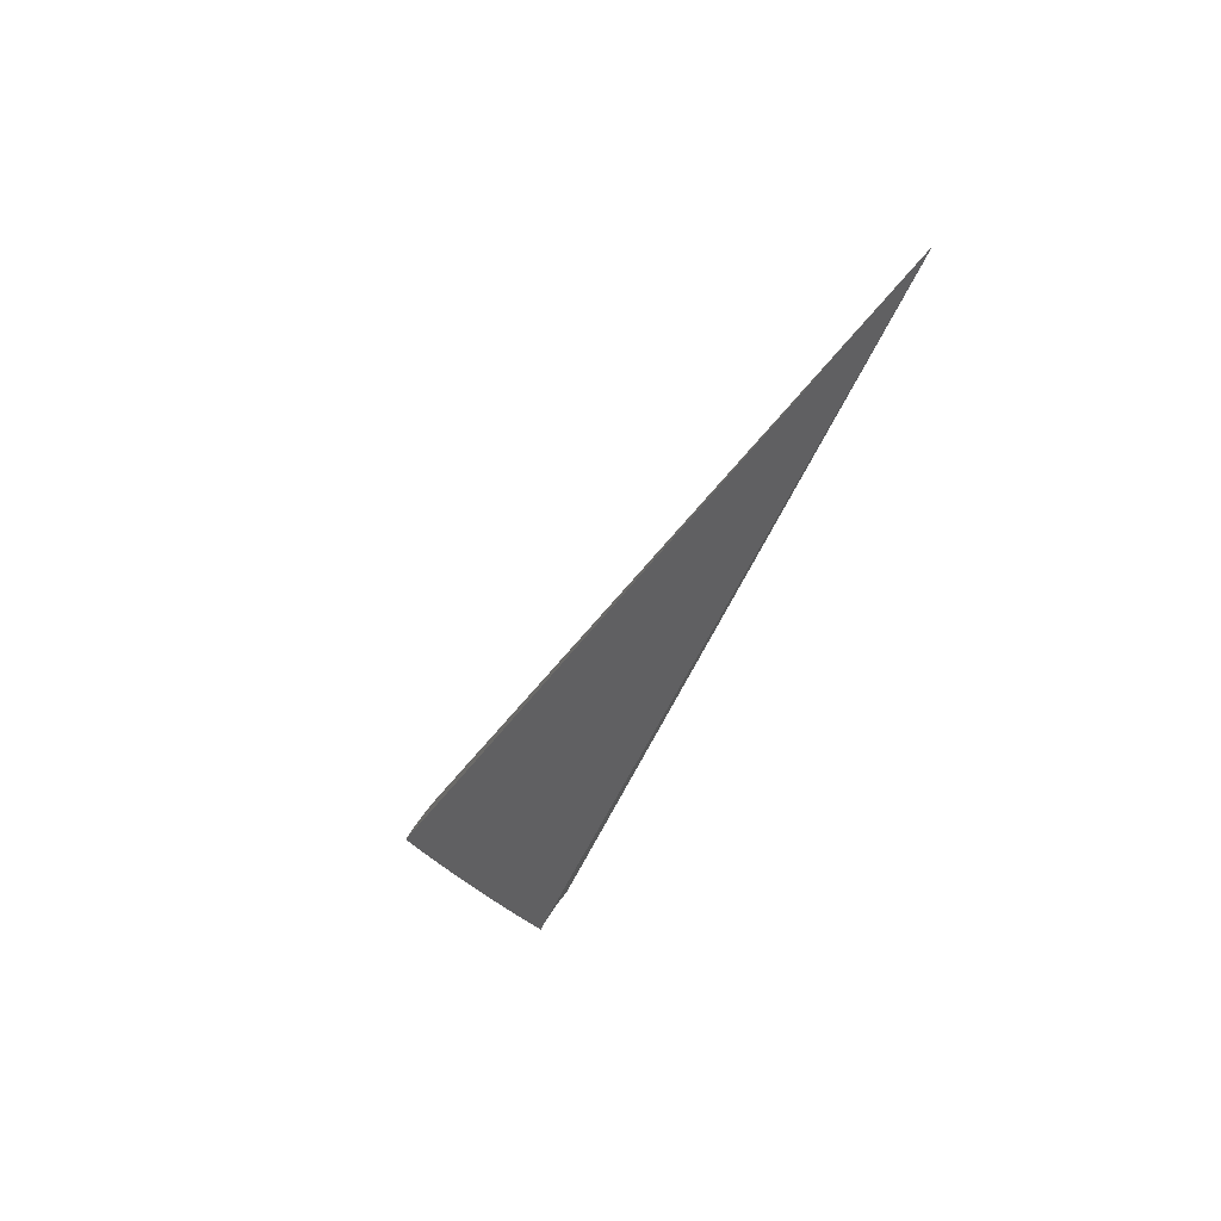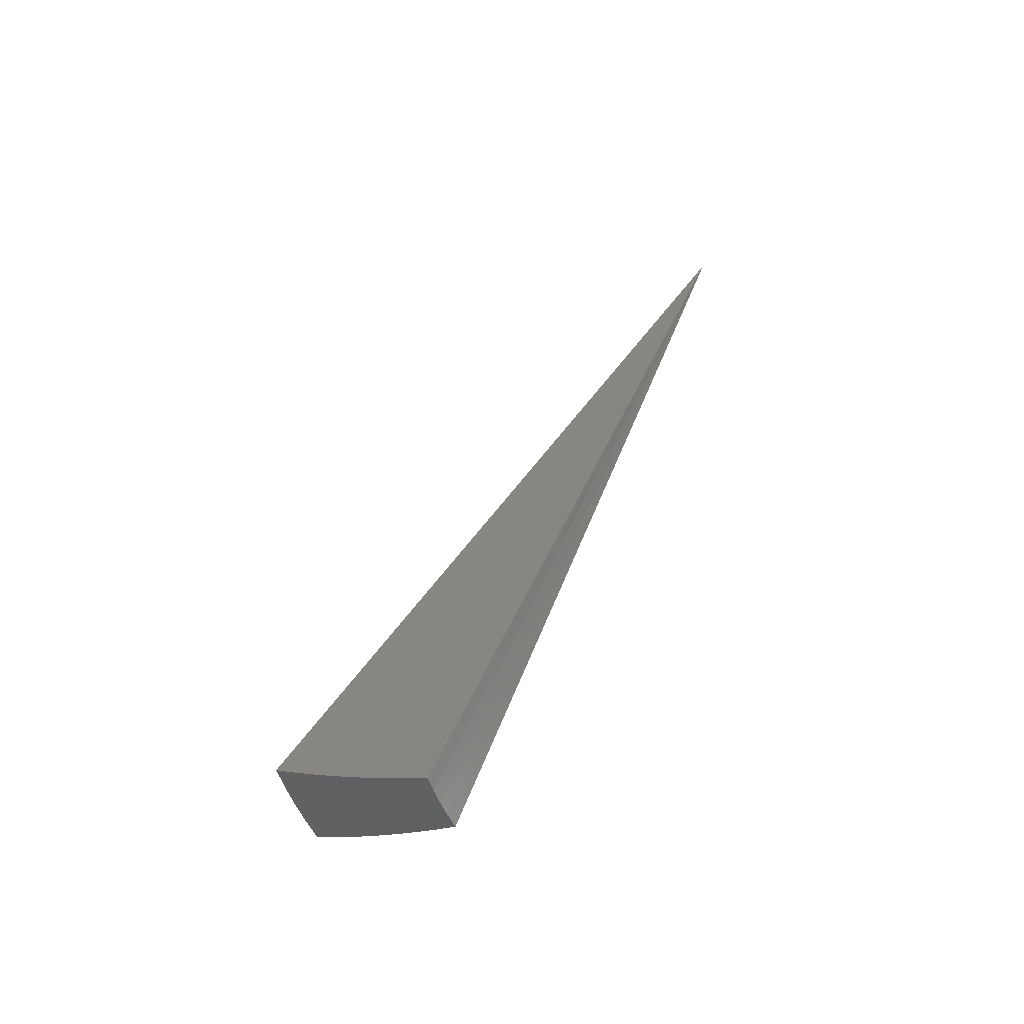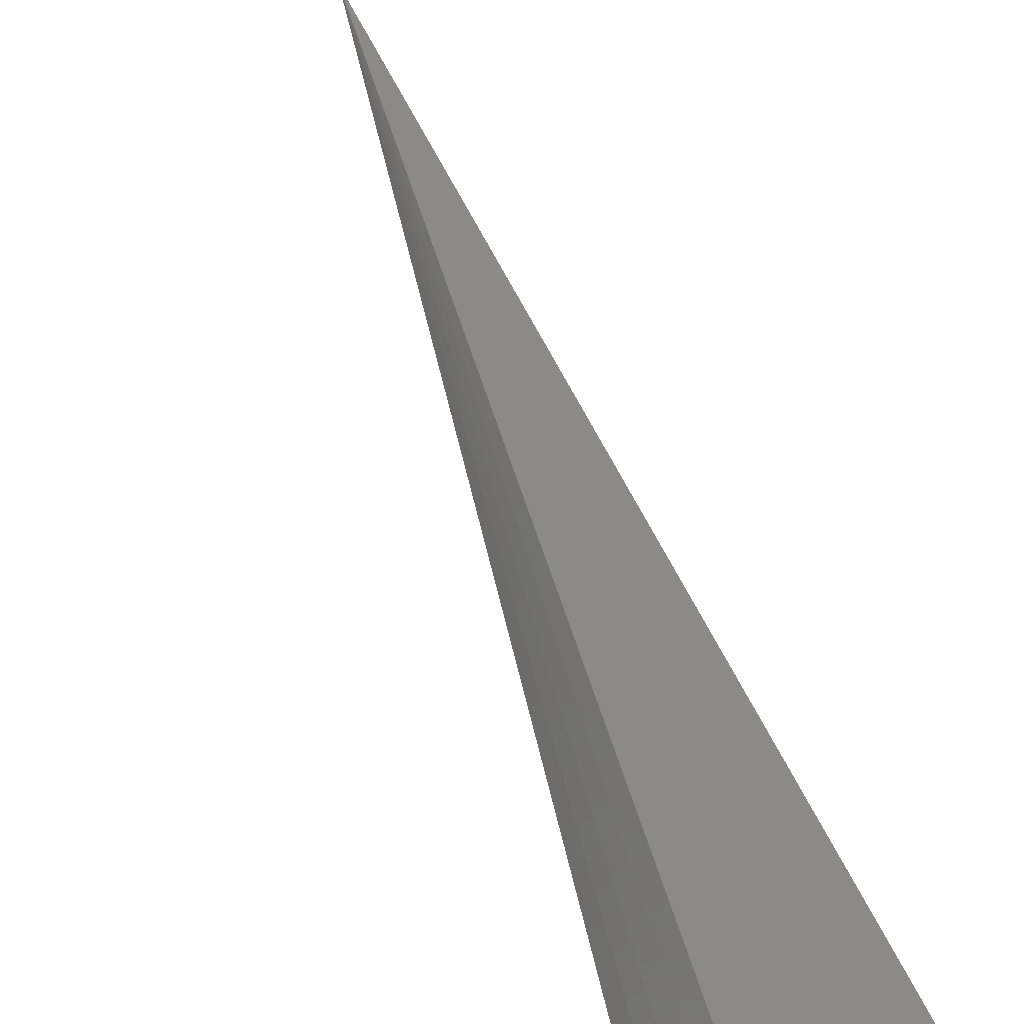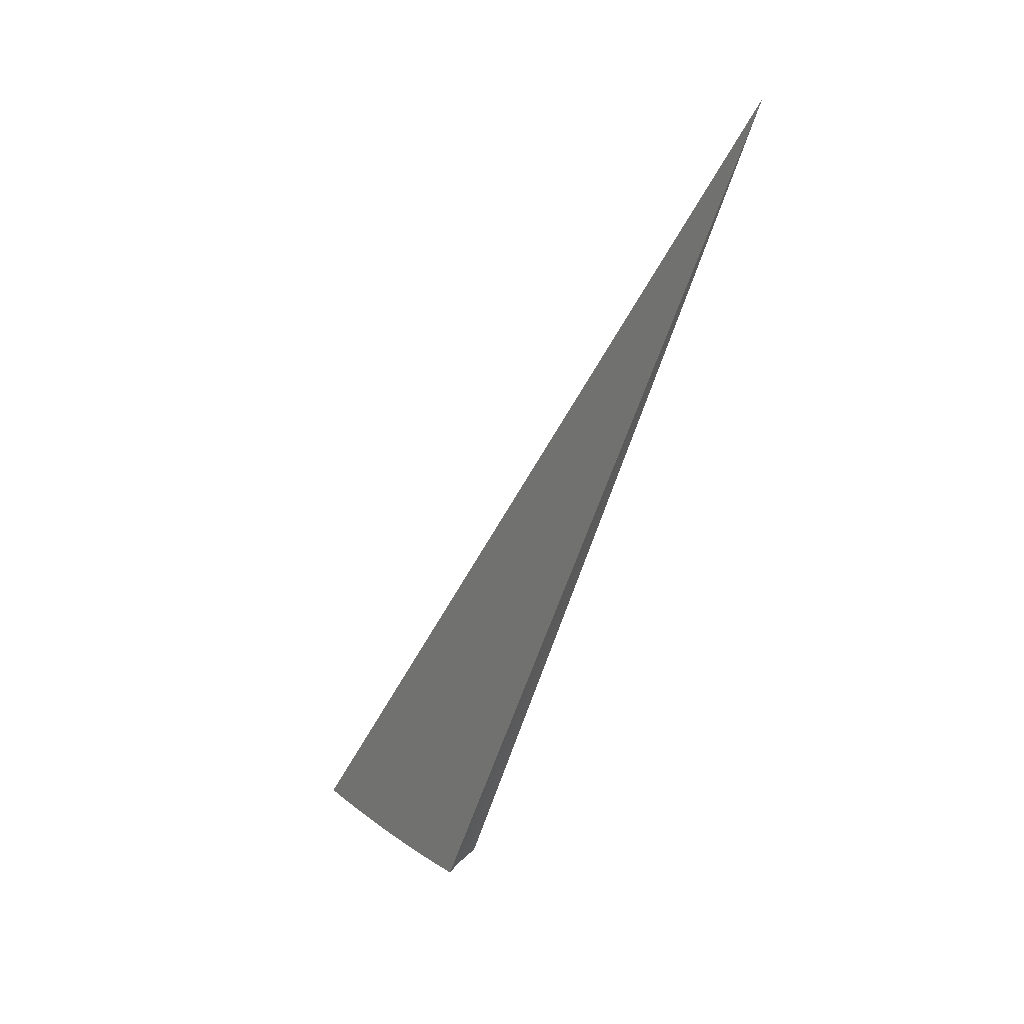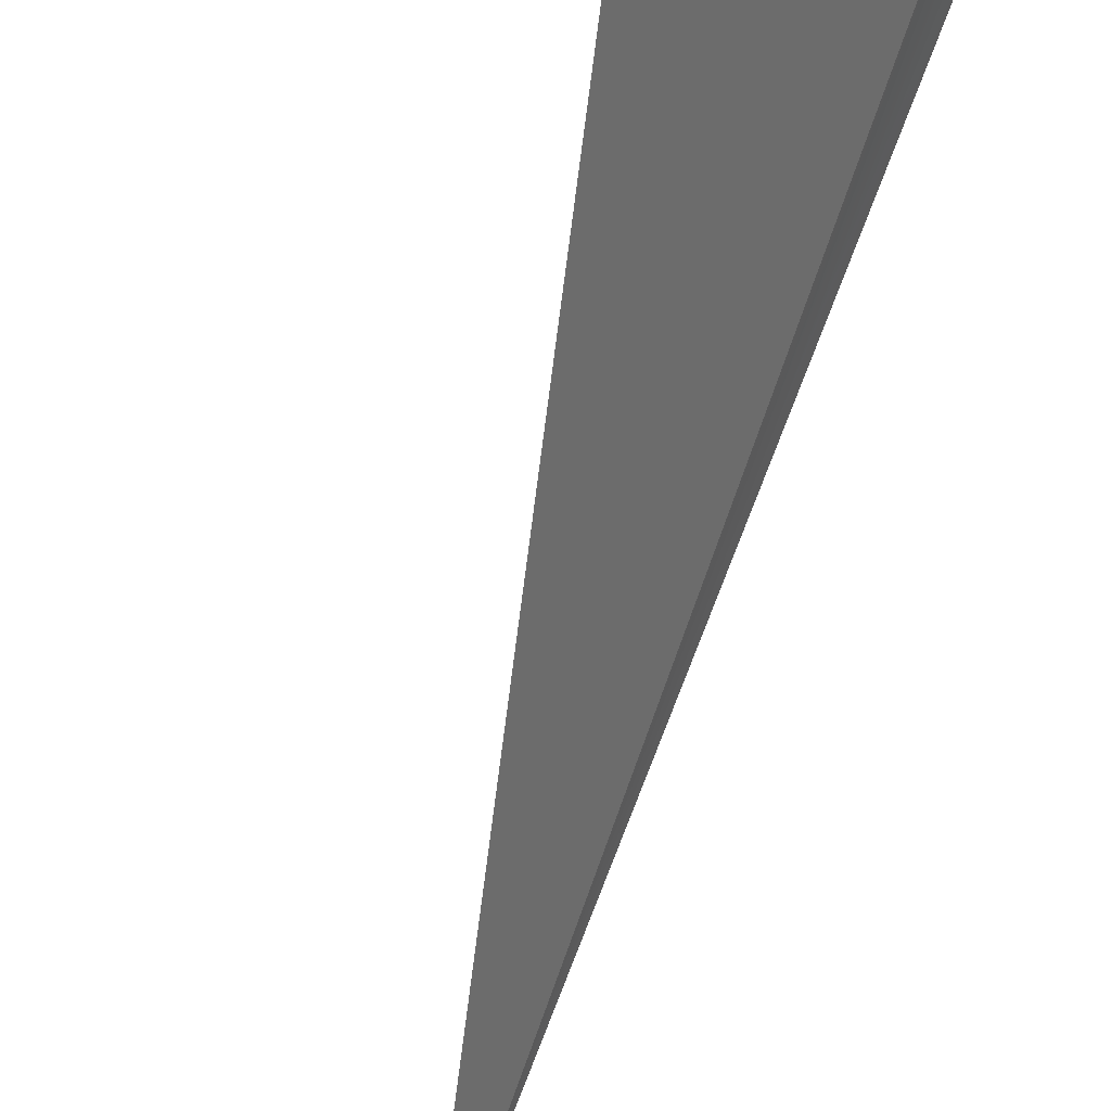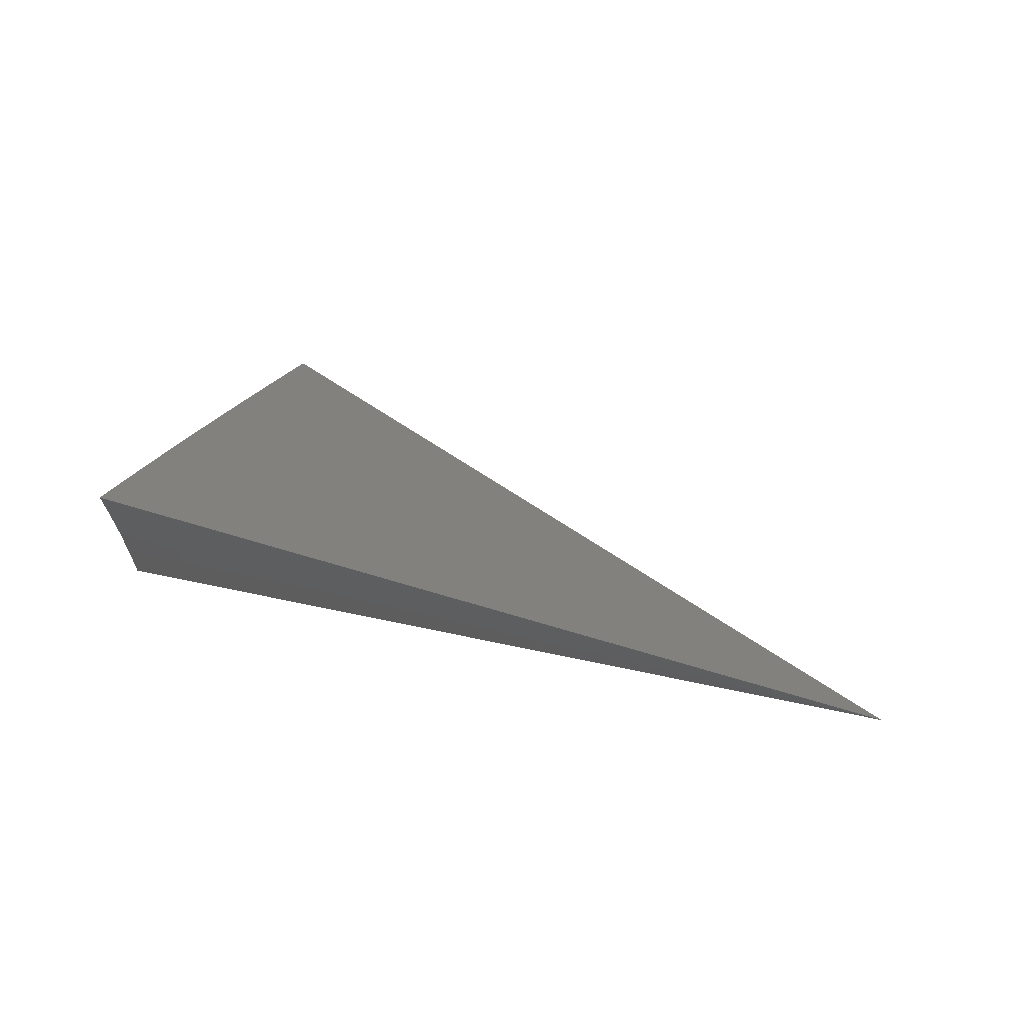
<metadata>
{"format":"stl","ext":"stl","renderer":"f3d","projection":"perspective","resolution":1024,"background":"white","views":[{"elev":41.7,"azim":-117.9,"up":"+Z"},{"elev":-60.7,"azim":-121.0,"up":"+Z"},{"elev":62.1,"azim":141.8,"up":"+Y"},{"elev":20.9,"azim":-117.0,"up":"+Z"},{"elev":-46.1,"azim":146.4,"up":"+Y"},{"elev":-7.6,"azim":-43.4,"up":"+Y"}]}
</metadata>
<code>
# stl→obj: 71 verts, 138 faces
v 2.979 2.499 -10.68
v 0 0 8.882e-15
v 3.154 2.647 -10.59
v 3.329 2.793 -10.49
v 3.501 2.938 -10.39
v 3.671 3.08 -10.28
v 3.839 3.222 -10.16
v 4.005 3.361 -10.04
v 4.169 3.498 -9.92
v 4.33 3.634 -9.791
v 3.568 2.06 -10.59
v 3.369 1.945 -10.69
v 3.374 2.15 -10.64
v 3.281 2.09 -10.69
v 3.186 2.231 -10.69
v 3.275 2.291 -10.64
v 3.085 2.367 -10.68
v 3.168 2.431 -10.64
v 3.348 2.569 -10.55
v 3.258 2.5 -10.6
v 3.527 2.706 -10.45
v 3.438 2.638 -10.5
v 3.461 2.421 -10.55
v 3.368 2.356 -10.6
v 3.47 2.211 -10.6
v 3.705 2.843 -10.34
v 3.616 2.775 -10.39
v 3.646 2.551 -10.45
v 3.554 2.486 -10.5
v 3.661 2.332 -10.5
v 3.566 2.272 -10.55
v 3.766 2.174 -10.5
v 3.882 2.979 -10.23
v 3.794 2.911 -10.28
v 3.83 2.679 -10.34
v 3.739 2.615 -10.39
v 3.851 2.454 -10.39
v 3.756 2.393 -10.45
v 3.961 2.287 -10.39
v 4.144 3.18 -10.05
v 3.97 3.046 -10.17
v 4.013 2.807 -10.23
v 3.922 2.743 -10.28
v 4.04 2.574 -10.28
v 3.946 2.514 -10.34
v 4.153 2.398 -10.28
v 4.318 3.313 -9.923
v 4.486 3.442 -9.794
v 4.633 3.244 -9.796
v 4.464 3.122 -9.923
v 4.285 2.997 -10.05
v 4.414 2.812 -10.05
v 4.228 2.693 -10.17
v 4.532 2.616 -10.05
v 4.344 2.508 -10.17
v 4.771 3.04 -9.799
v 4.599 2.93 -9.923
v 4.717 2.724 -9.929
v 4.9 2.829 -9.801
v 4.134 2.634 -10.23
v 4.104 2.871 -10.17
v 3.182 2.027 -6.534
v 1.591 1.013 -3.267
v 3.09 2.164 -6.534
v 1.545 1.082 -3.267
v 2.993 2.296 -6.534
v 1.496 1.148 -3.267
v 2.08 1.549 -7.125
v 1.04 0.7744 -3.563
v 2.167 1.425 -7.125
v 1.083 0.7126 -3.563
f 1 2 3
f 3 2 4
f 4 2 5
f 5 2 6
f 6 2 7
f 7 2 8
f 8 2 9
f 9 2 10
f 11 12 13
f 13 12 14
f 13 14 15
f 13 15 16
f 16 15 17
f 16 17 18
f 18 17 1
f 18 1 3
f 4 19 3
f 3 19 20
f 3 20 18
f 18 20 16
f 5 21 4
f 4 21 22
f 4 22 19
f 19 22 23
f 19 23 24
f 24 23 25
f 24 25 13
f 13 25 11
f 6 26 5
f 5 26 27
f 5 27 21
f 21 27 28
f 21 28 29
f 29 28 30
f 29 30 31
f 31 30 32
f 31 32 11
f 7 33 6
f 6 33 34
f 6 34 26
f 26 34 35
f 26 35 36
f 36 35 37
f 36 37 38
f 38 37 39
f 38 39 32
f 8 40 7
f 7 40 41
f 7 41 33
f 33 41 42
f 33 42 43
f 43 42 44
f 43 44 45
f 45 44 46
f 45 46 39
f 40 8 47
f 47 8 9
f 47 9 48
f 48 9 10
f 48 49 47
f 47 49 50
f 47 50 51
f 51 50 52
f 51 52 53
f 53 52 54
f 53 54 55
f 49 56 50
f 50 56 57
f 50 57 52
f 52 57 58
f 52 58 54
f 56 59 57
f 57 59 58
f 53 55 60
f 60 55 46
f 60 46 44
f 31 11 25
f 38 32 30
f 29 31 23
f 23 31 25
f 45 39 37
f 36 38 28
f 28 38 30
f 43 45 35
f 35 45 37
f 44 42 60
f 60 42 61
f 60 61 53
f 53 61 51
f 13 16 24
f 24 16 20
f 24 20 19
f 21 29 22
f 22 29 23
f 26 36 27
f 27 36 28
f 33 43 34
f 34 43 35
f 42 41 61
f 61 41 40
f 61 40 51
f 51 40 47
f 12 11 2
f 2 11 32
f 2 32 39
f 39 46 2
f 2 46 55
f 2 55 54
f 54 58 2
f 2 58 59
f 56 62 59
f 59 62 63
f 59 63 2
f 56 49 62
f 62 49 64
f 62 64 63
f 63 64 65
f 63 65 2
f 49 48 64
f 64 48 66
f 64 66 65
f 65 66 67
f 65 67 2
f 48 10 66
f 66 10 67
f 10 2 67
f 17 68 1
f 1 68 69
f 1 69 2
f 17 15 68
f 68 15 70
f 68 70 71
f 71 70 12
f 71 12 2
f 15 14 70
f 70 14 12
f 71 2 69
f 71 69 68

</code>
